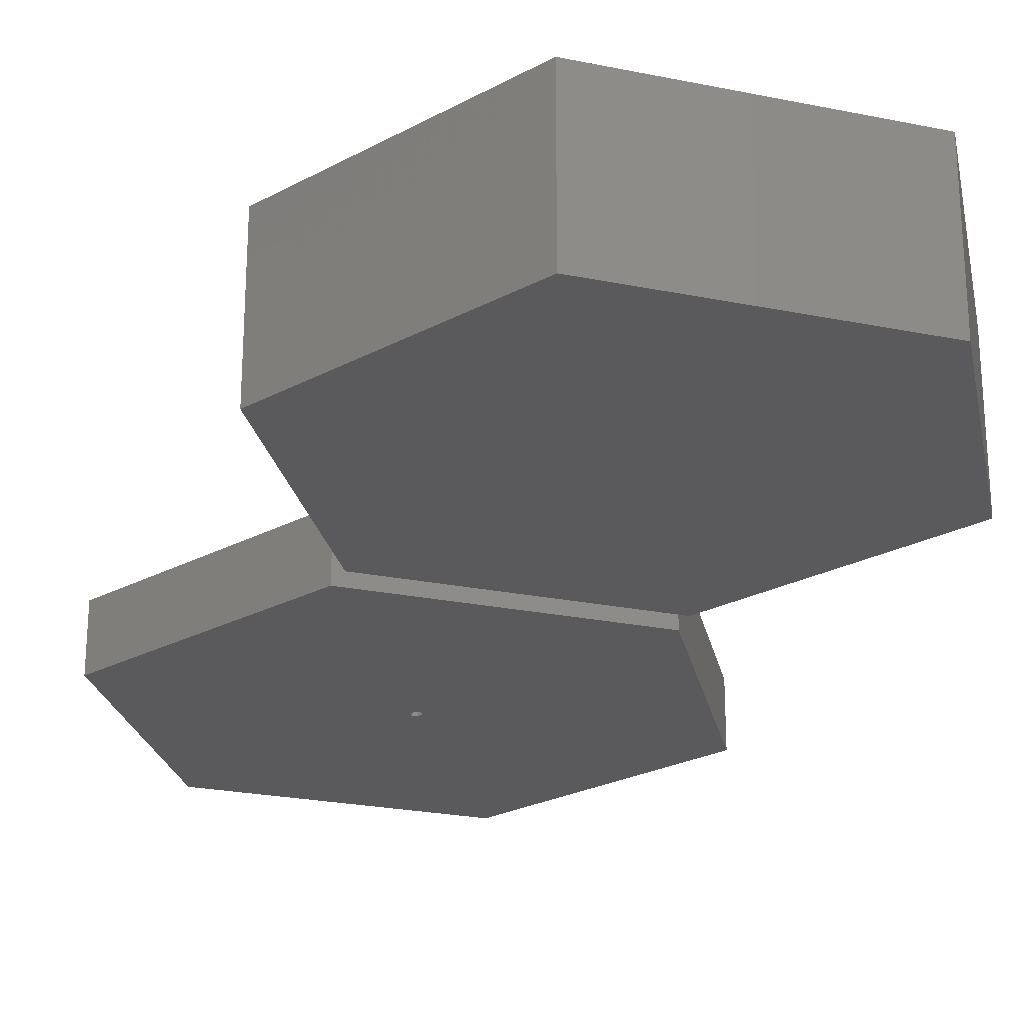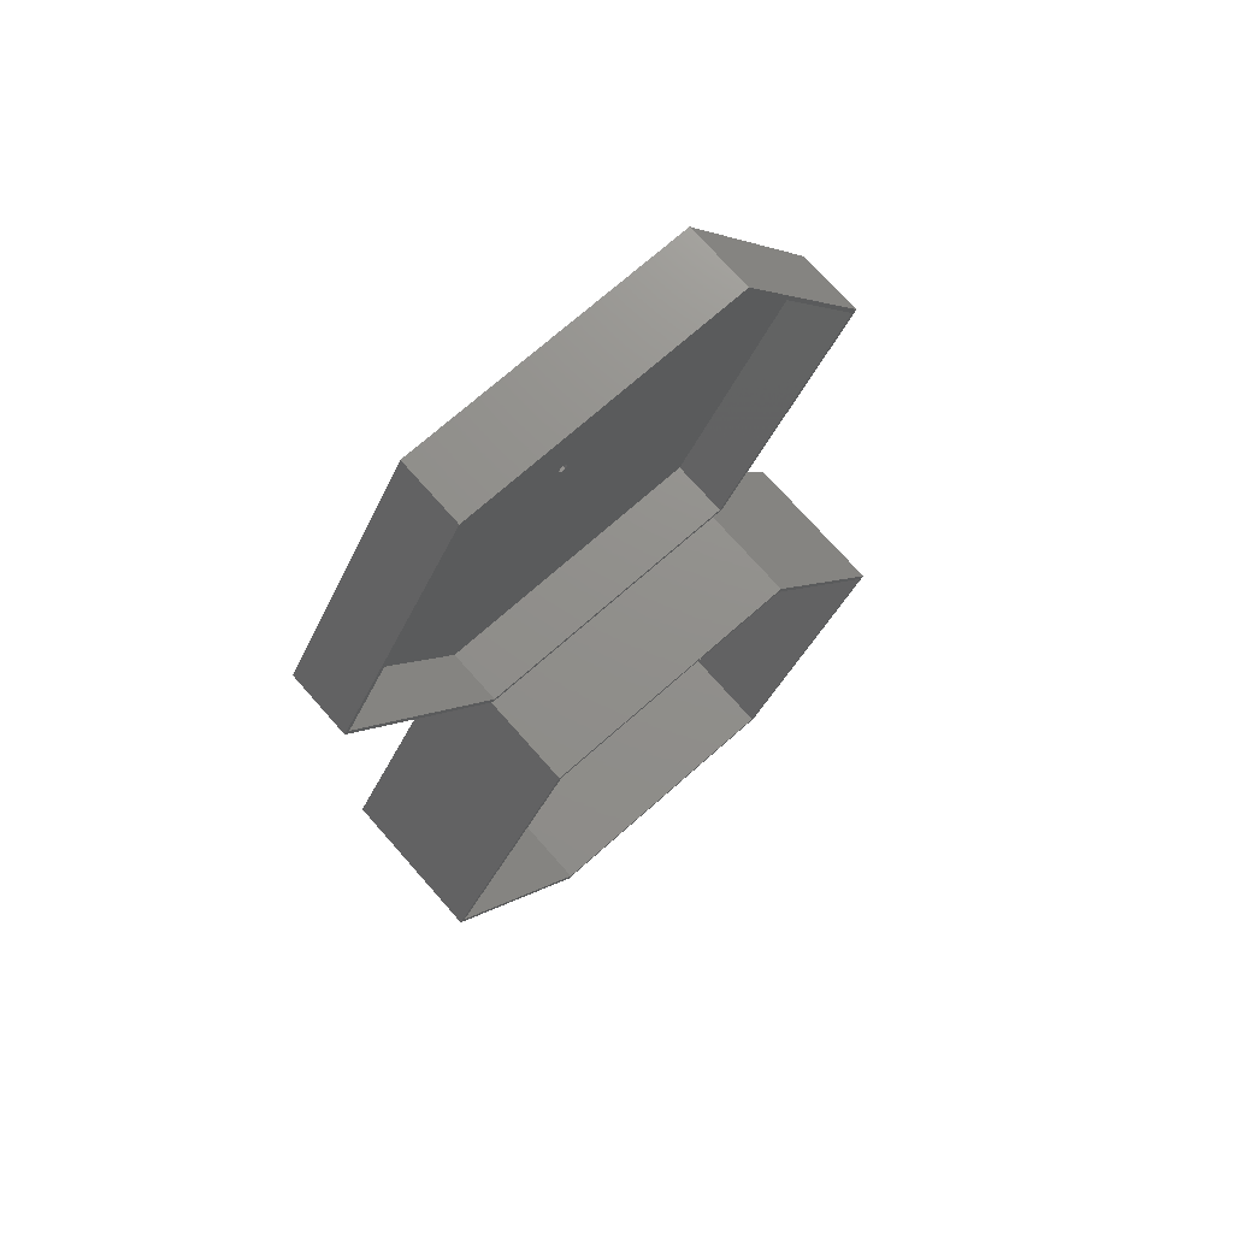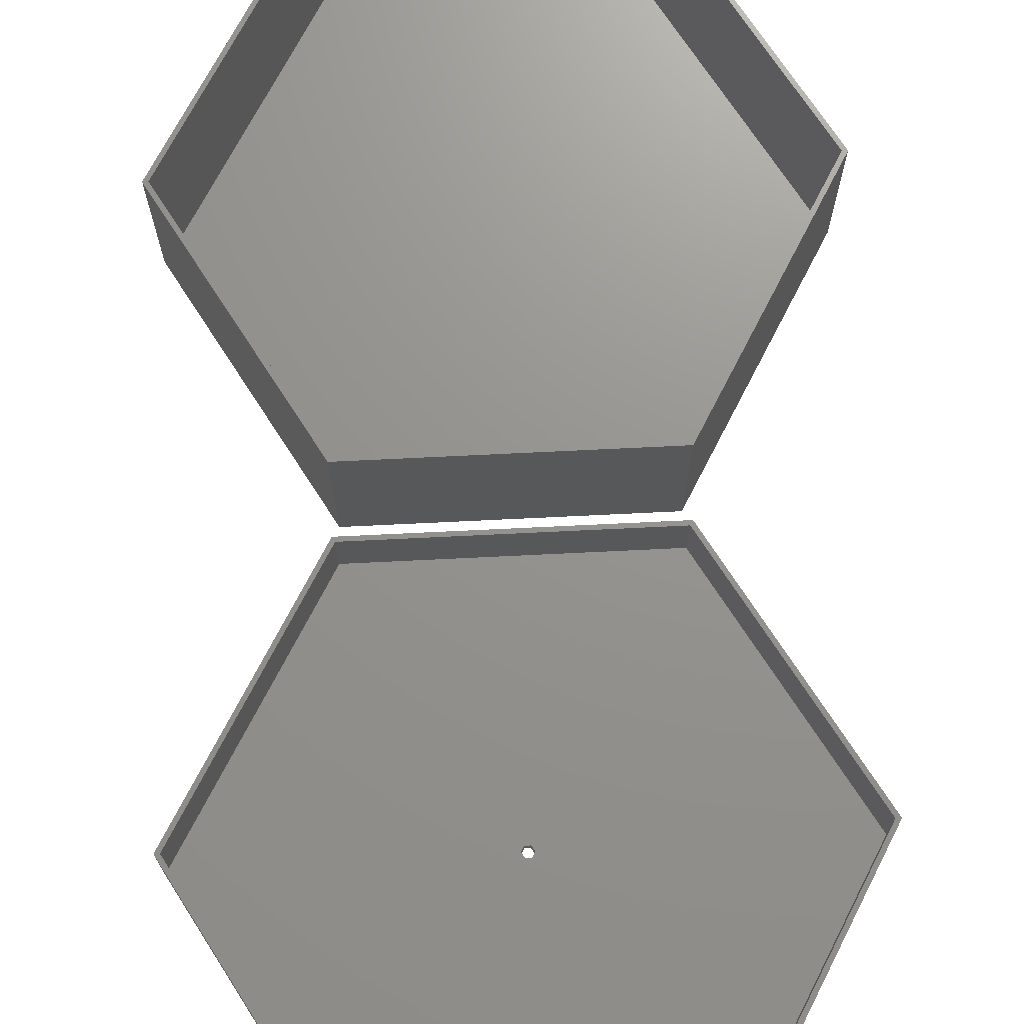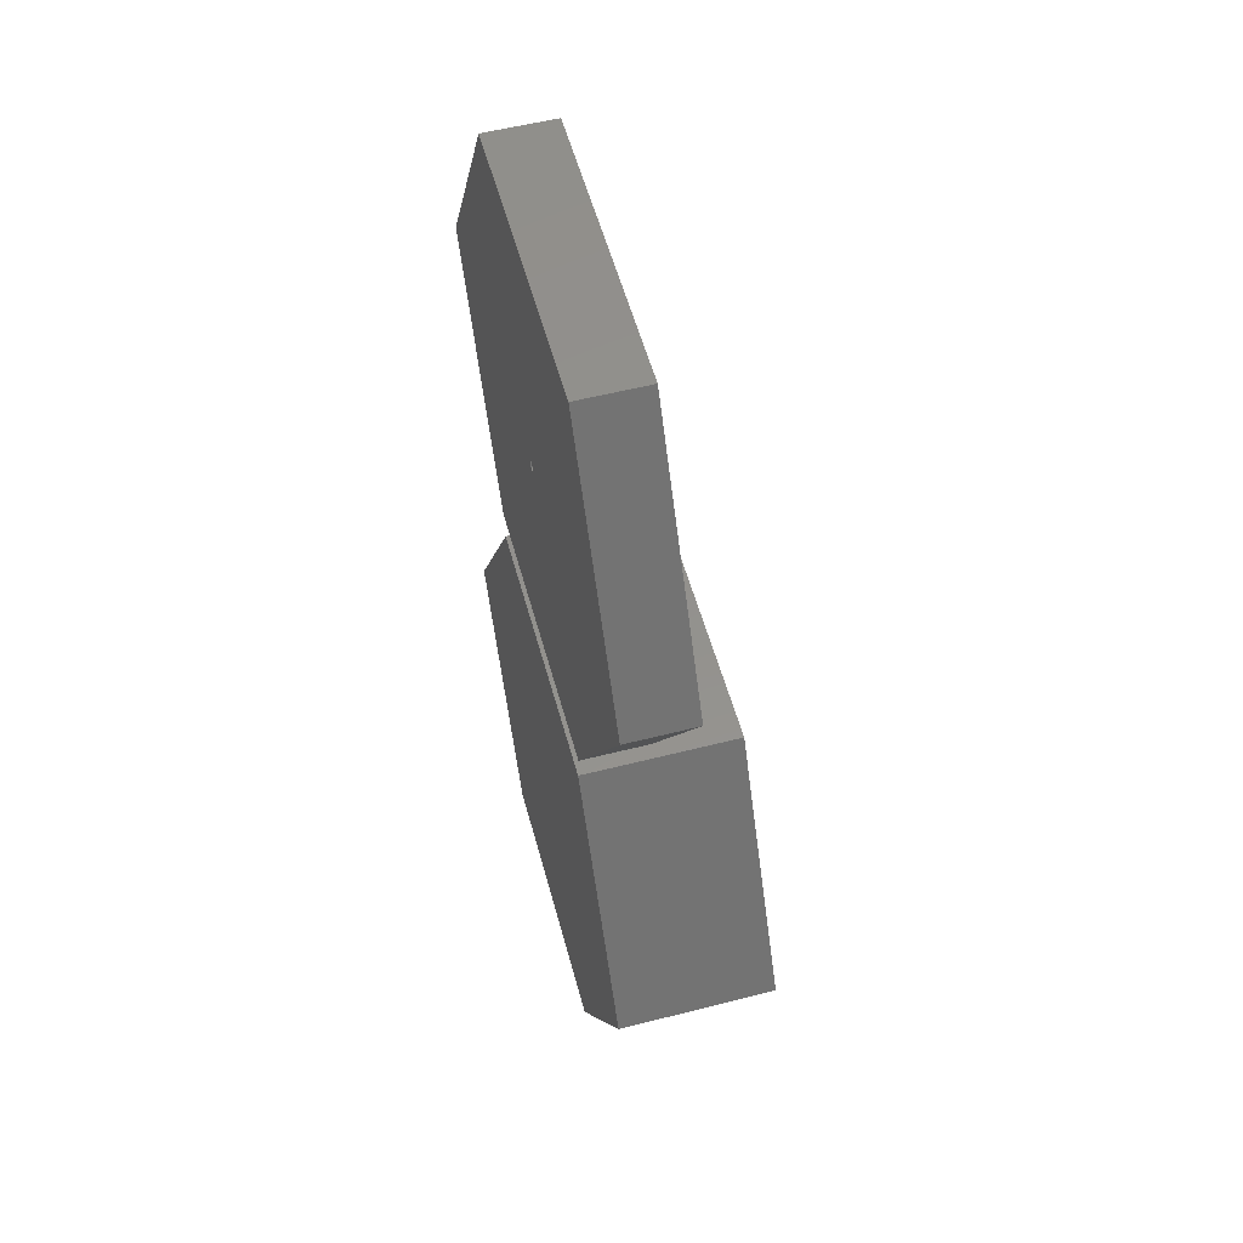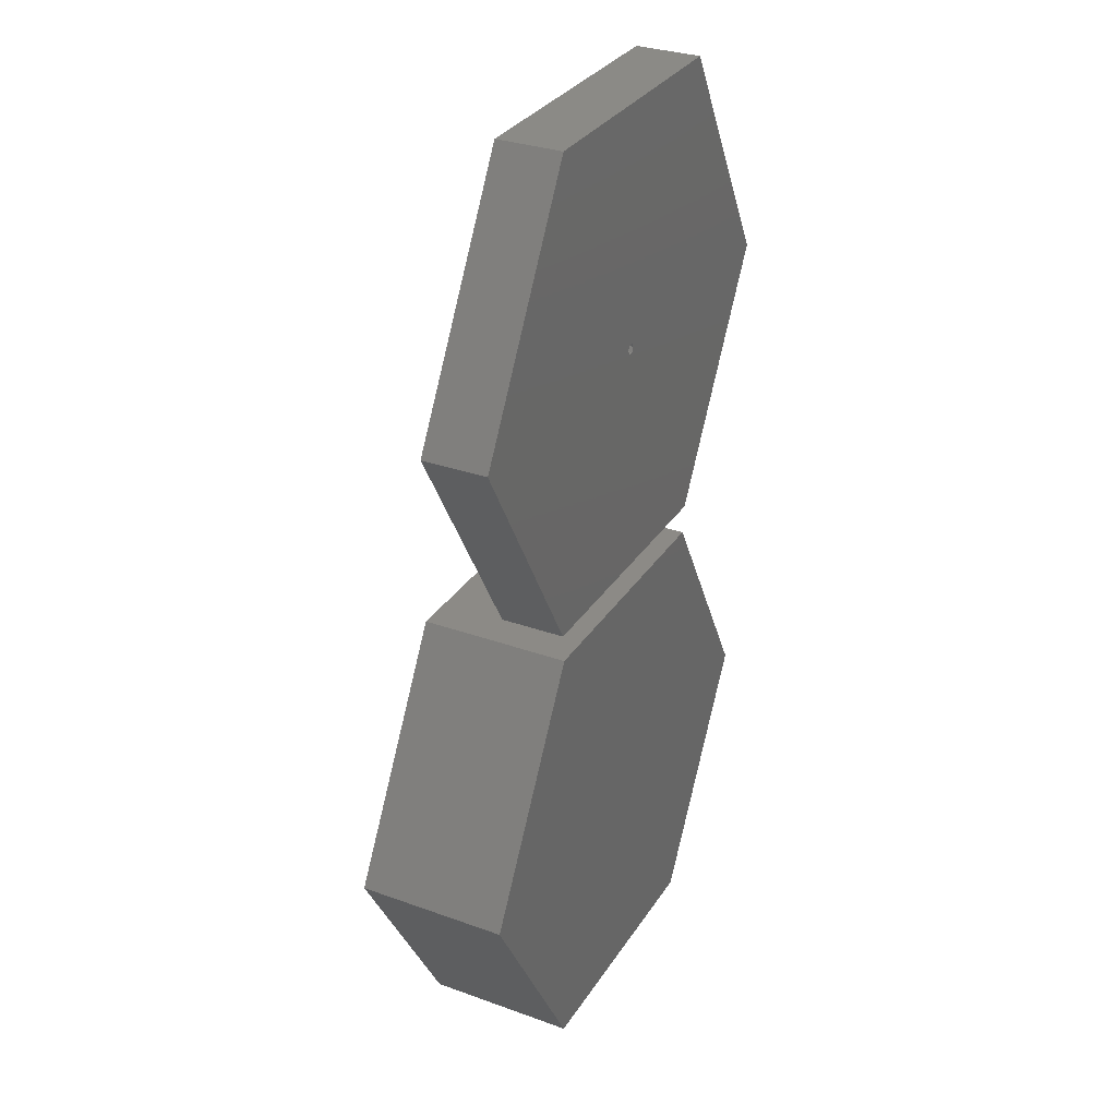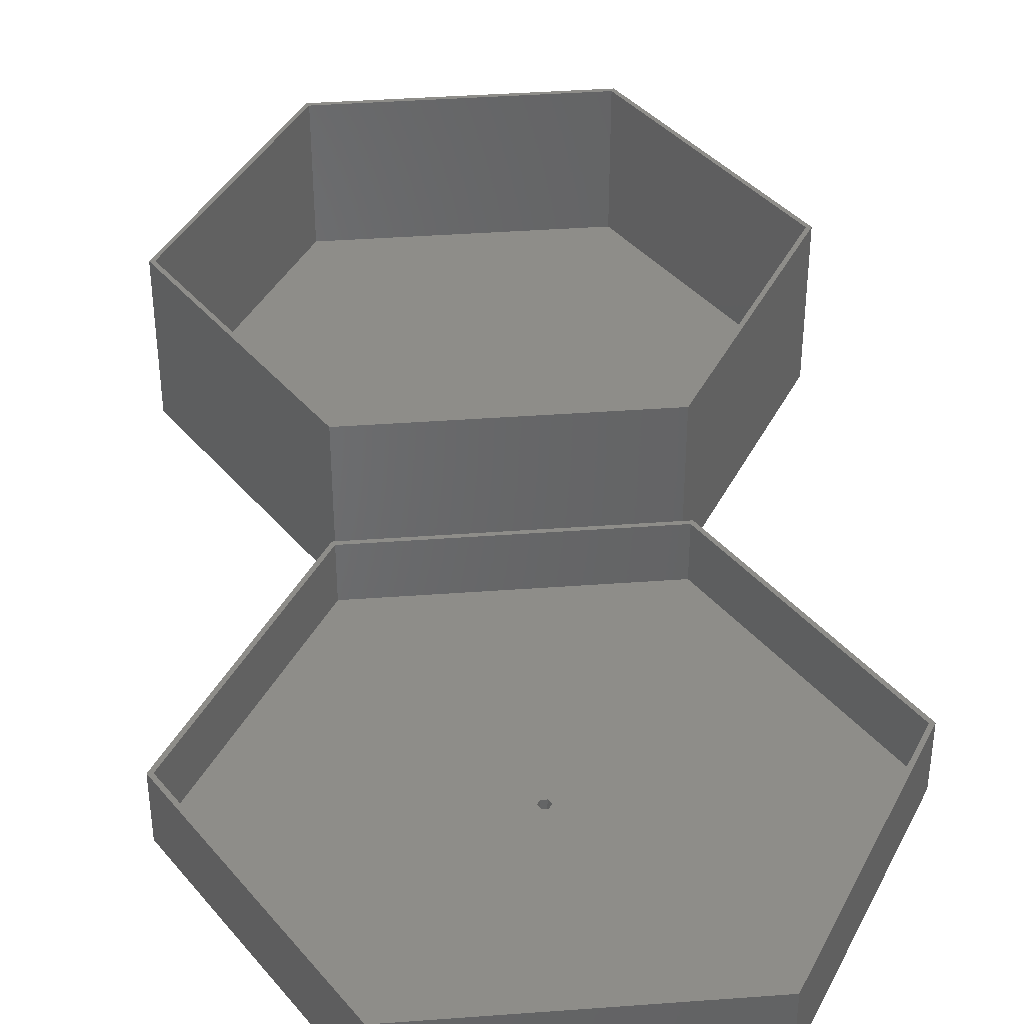
<metadata>
{"format":"stl","ext":"stl","renderer":"f3d","projection":"perspective","resolution":1024,"background":"white","views":[{"elev":-24.5,"azim":-18.5,"up":"+Z"},{"elev":72.8,"azim":-41.4,"up":"+Y"},{"elev":71.2,"azim":177.2,"up":"+Z"},{"elev":55.1,"azim":-105.1,"up":"+Y"},{"elev":31.2,"azim":117.2,"up":"+Y"},{"elev":39.0,"azim":174.7,"up":"+Z"}]}
</metadata>
<code>
# stl→obj: 60 verts, 116 faces
v -25 -43.3 0
v 25 -43.3 28
v -25 -43.3 28
v 25 -43.3 0
v 50 0 0
v 50 0 28
v 25 43.3 0
v -25 43.3 28
v 25 43.3 28
v -25 43.3 0
v -50 0 0
v -50 0 28
v 49.1 0 28
v 24.55 42.52 28
v -24.55 42.52 28
v -49.1 0 28
v 24.55 -42.52 28
v -24.55 -42.52 28
v 24.55 -42.52 1.8
v -24.55 -42.52 1.8
v 49.1 0 1.8
v -24.55 42.52 1.8
v 24.55 42.52 1.8
v -49.1 0 1.8
v -25.55 48.75 0
v 25.55 48.75 12
v -25.55 48.75 12
v 25.55 48.75 0
v 51.1 93 0
v 51.1 93 12
v 25.55 137.3 0
v -25.55 137.3 12
v 25.55 137.3 12
v -25.55 137.3 0
v -51.1 93 0
v -51.1 93 12
v 50.2 93 12
v 25.1 136.5 12
v -25.1 136.5 12
v -50.2 93 12
v 25.1 49.53 12
v -25.1 49.53 12
v 1 93 0
v 0.5 92.13 0
v -0.5 92.13 0
v -1 93 0
v 0.5 93.87 0
v -0.5 93.87 0
v 25.1 49.53 1.8
v -25.1 49.53 1.8
v 50.2 93 1.8
v -25.1 136.5 1.8
v 25.1 136.5 1.8
v -50.2 93 1.8
v 1 93 1.8
v 0.5 93.87 1.8
v -0.5 93.87 1.8
v -1 93 1.8
v 0.5 92.13 1.8
v -0.5 92.13 1.8
f 1 2 3
f 2 1 4
f 2 5 6
f 5 2 4
f 7 8 9
f 8 7 10
f 6 7 9
f 7 6 5
f 11 8 10
f 8 11 12
f 1 12 11
f 12 1 3
f 9 13 6
f 9 14 13
f 9 15 14
f 8 15 9
f 8 16 15
f 16 8 12
f 13 2 6
f 17 2 13
f 18 2 17
f 18 3 2
f 16 3 18
f 3 16 12
f 4 7 5
f 1 7 4
f 1 10 7
f 10 1 11
f 19 18 17
f 18 19 20
f 19 13 21
f 13 19 17
f 22 14 15
f 14 22 23
f 21 14 23
f 14 21 13
f 16 22 15
f 22 16 24
f 18 24 16
f 24 18 20
f 23 19 21
f 22 19 23
f 22 20 19
f 20 22 24
f 25 26 27
f 26 25 28
f 26 29 30
f 29 26 28
f 31 32 33
f 32 31 34
f 30 31 33
f 31 30 29
f 35 32 34
f 32 35 36
f 25 36 35
f 36 25 27
f 33 37 30
f 33 38 37
f 33 39 38
f 32 39 33
f 32 40 39
f 40 32 36
f 37 26 30
f 41 26 37
f 42 26 41
f 42 27 26
f 40 27 42
f 27 40 36
f 43 29 28
f 29 43 31
f 28 44 43
f 28 45 44
f 45 25 46
f 25 45 28
f 47 31 43
f 48 31 47
f 48 34 31
f 46 34 48
f 35 46 25
f 46 35 34
f 49 42 41
f 42 49 50
f 49 37 51
f 37 49 41
f 52 38 39
f 38 52 53
f 51 38 53
f 38 51 37
f 40 52 39
f 52 40 54
f 42 54 40
f 54 42 50
f 55 51 53
f 51 55 49
f 53 56 55
f 53 57 56
f 57 52 58
f 52 57 53
f 59 49 55
f 60 49 59
f 60 50 49
f 58 50 60
f 54 58 52
f 58 54 50
f 44 60 59
f 60 44 45
f 44 55 43
f 55 44 59
f 48 56 57
f 56 48 47
f 43 56 47
f 56 43 55
f 58 48 57
f 48 58 46
f 60 46 58
f 46 60 45

</code>
